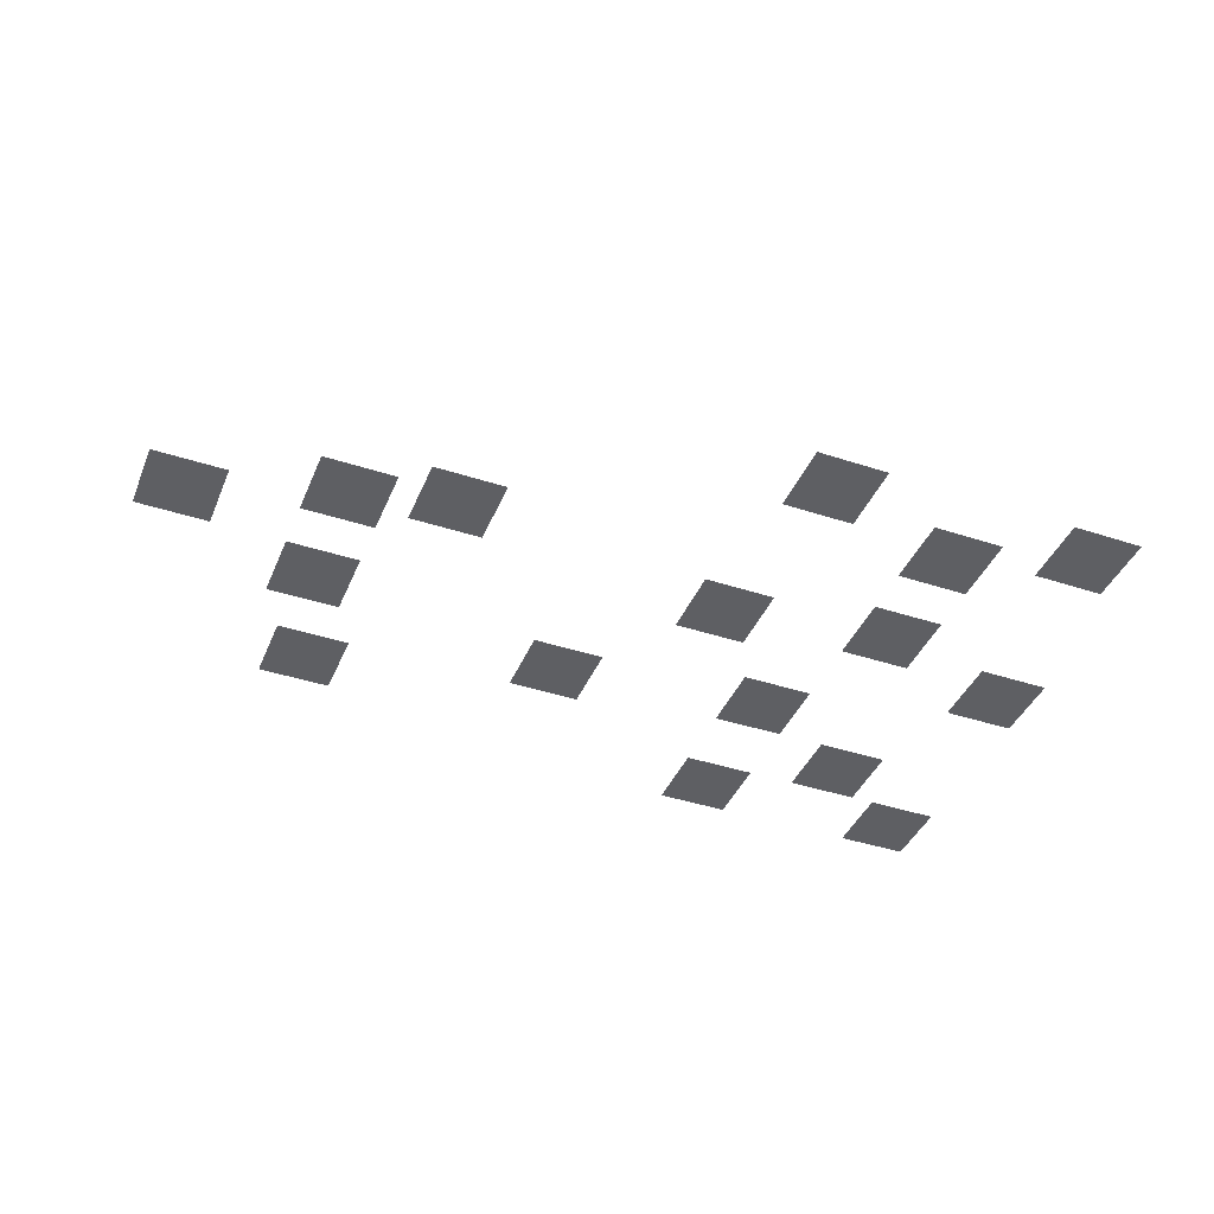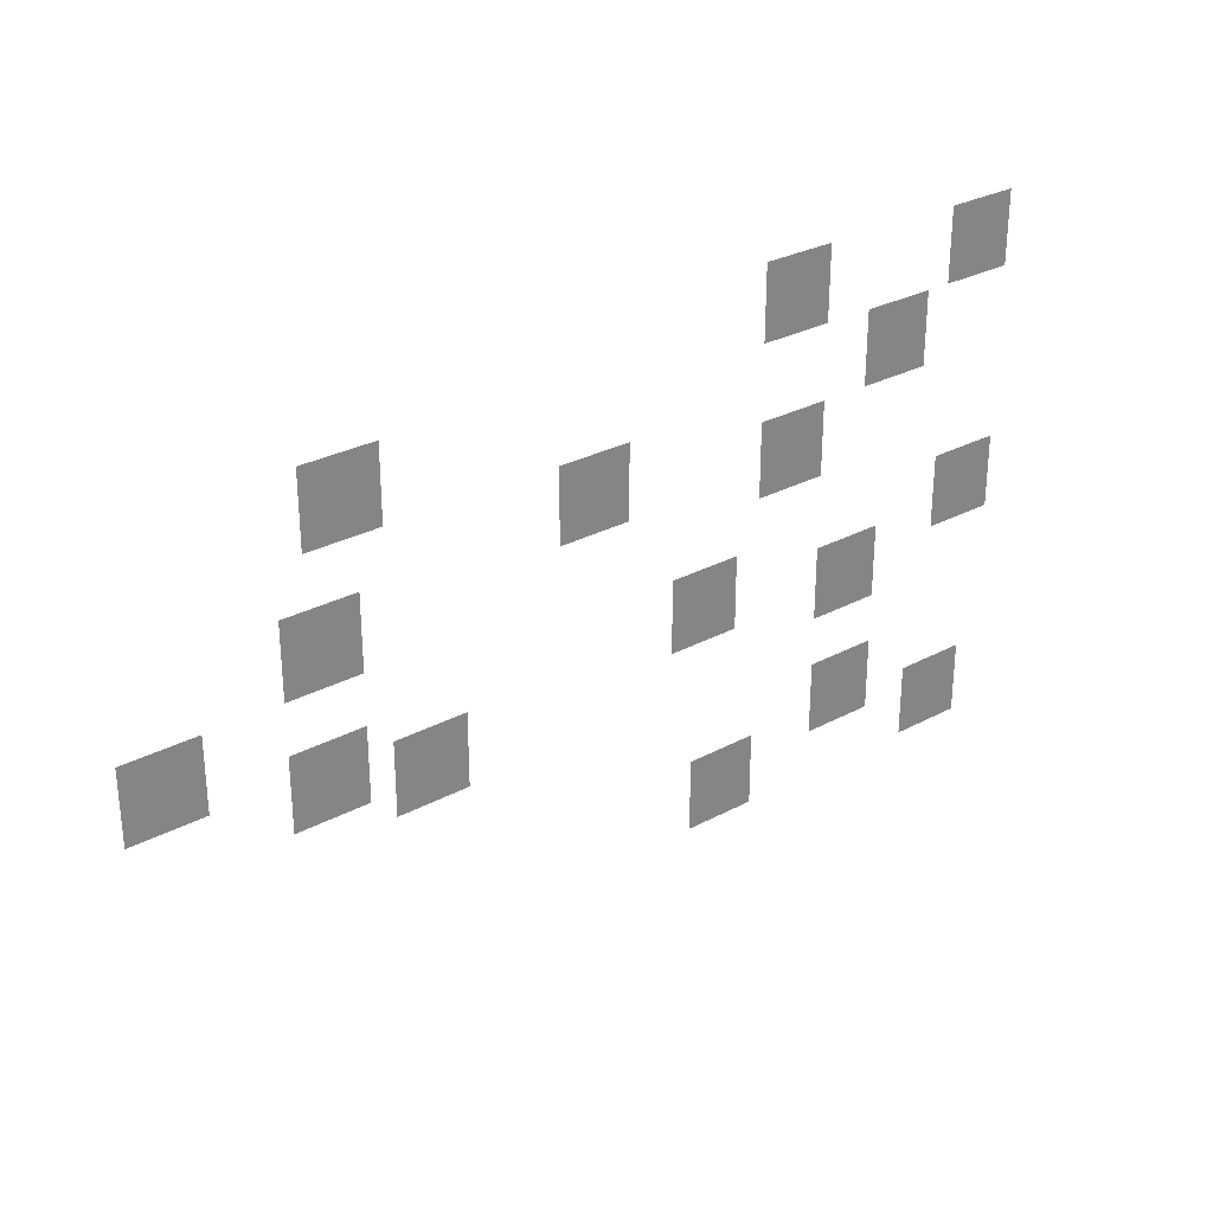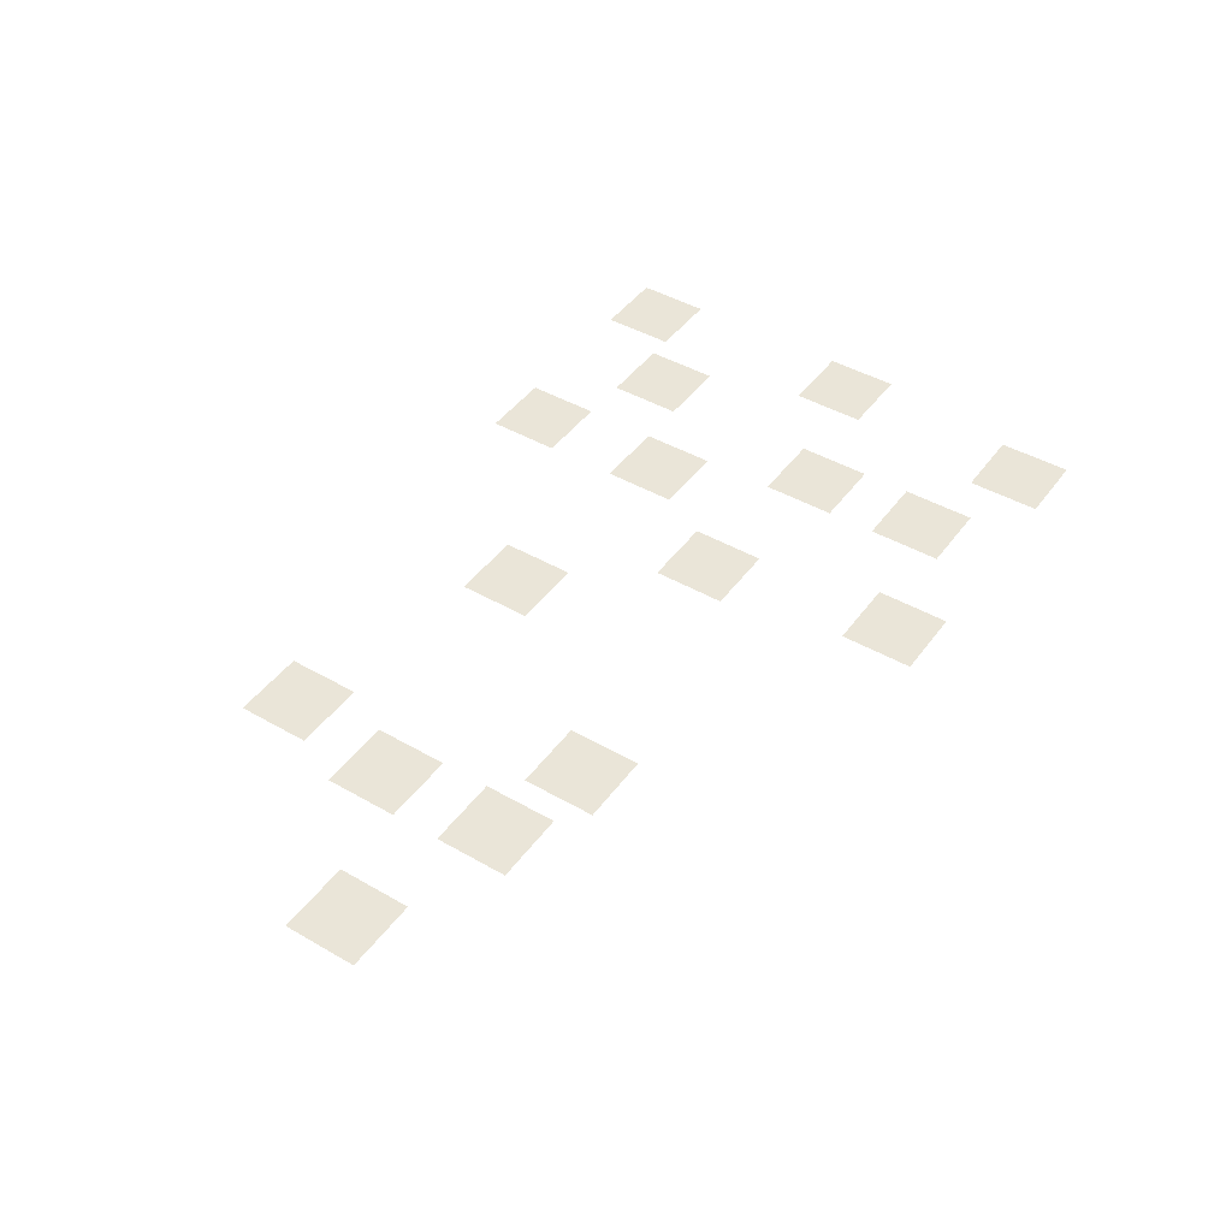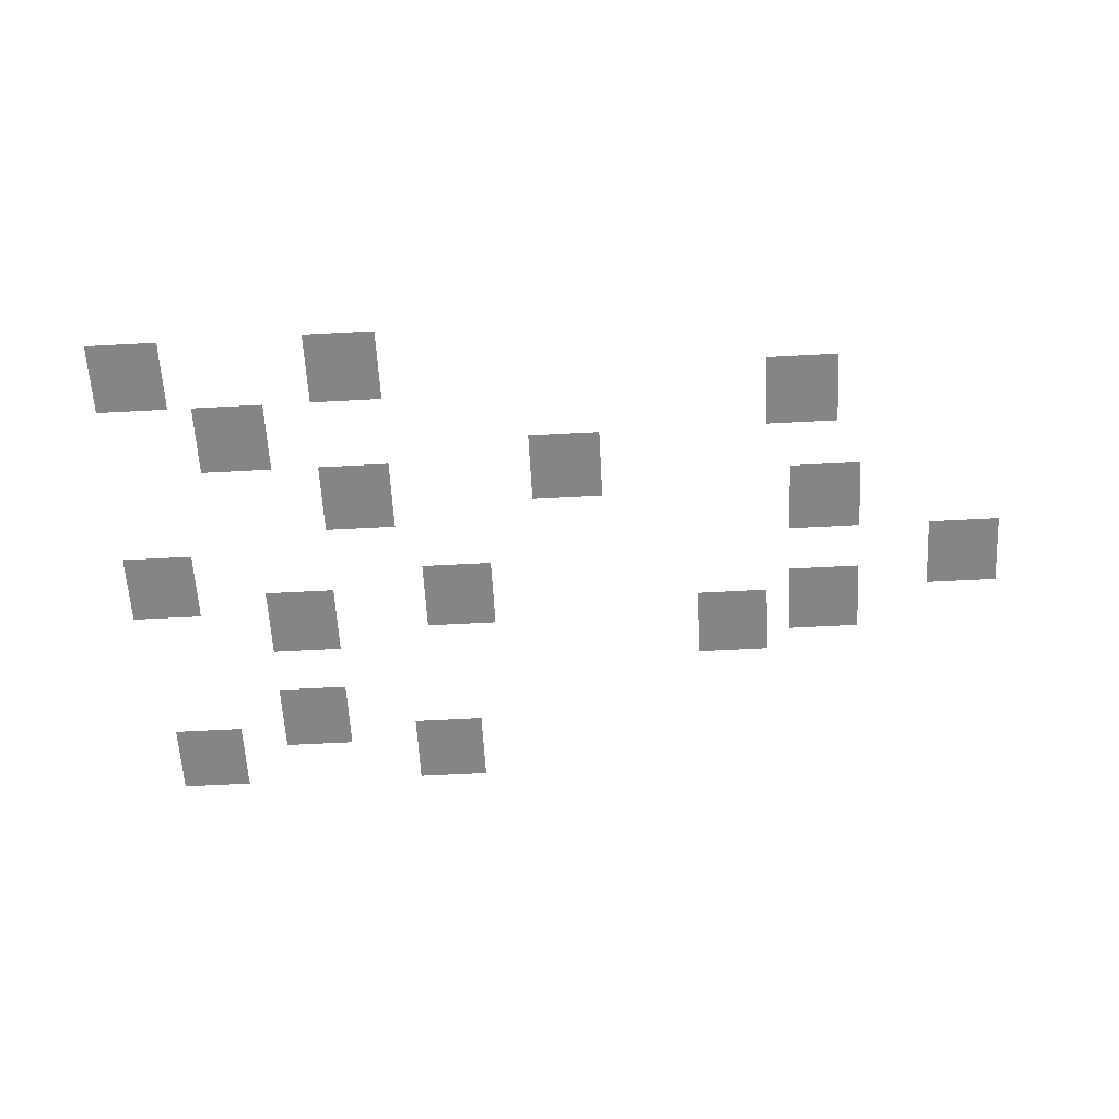
<metadata>
{"format":"obj","ext":"obj","renderer":"f3d","projection":"perspective","resolution":1024,"background":"white","views":[{"elev":-41.1,"azim":-21.7,"up":"+Z"},{"elev":29.1,"azim":-38.5,"up":"+Y"},{"elev":44.6,"azim":-56.2,"up":"+Z"},{"elev":-61.7,"azim":-176.9,"up":"+Z"}]}
</metadata>
<code>
v -32 -608 0
v -64 -608 0
v -64 -576 0
v -32 -576 0
v -64 -608 0
v -96 -608 0
v -96 -576 0
v -64 -576 0
v -96 -608 0
v -128 -608 0
v -128 -576 0
v -96 -576 0
v -320 -608 0
v -352 -608 0
v -352 -576 0
v -320 -576 0
v -352 -608 0
v -384 -608 0
v -384 -576 0
v -352 -576 0
v -384 -608 0
v -416 -608 0
v -416 -576 0
v -384 -576 0
v -32 -640 0
v -64 -640 0
v -64 -608 0
v -32 -608 0
v -64 -640 0
v -96 -640 0
v -96 -608 0
v -64 -608 0
v -96 -640 0
v -128 -640 0
v -128 -608 0
v -96 -608 0
v -320 -640 0
v -352 -640 0
v -352 -608 0
v -320 -608 0
v -352 -640 0
v -384 -640 0
v -384 -608 0
v -352 -608 0
v -384 -640 0
v -416 -640 0
v -416 -608 0
v -384 -608 0
v -32 -672 0
v -64 -672 0
v -64 -640 0
v -32 -640 0
v -64 -672 0
v -96 -672 0
v -96 -640 0
v -64 -640 0
v -96 -672 0
v -128 -672 0
v -128 -640 0
v -96 -640 0
v -320 -672 0
v -352 -672 0
v -352 -640 0
v -320 -640 0
v -352 -672 0
v -384 -672 0
v -384 -640 0
v -352 -640 0
v -384 -672 0
v -416 -672 0
v -416 -640 0
v -384 -640 0
v -928 -672 0
v -960 -672 0
v -960 -640 0
v -928 -640 0
v -960 -672 0
v -992 -672 0
v -992 -640 0
v -960 -640 0
v -992 -672 0
v -1024 -672 0
v -1024 -640 0
v -992 -640 0
v -160 -704 0
v -192 -704 0
v -192 -672 0
v -160 -672 0
v -192 -704 0
v -224 -704 0
v -224 -672 0
v -192 -672 0
v -224 -704 0
v -256 -704 0
v -256 -672 0
v -224 -672 0
v -928 -704 0
v -960 -704 0
v -960 -672 0
v -928 -672 0
v -960 -704 0
v -992 -704 0
v -992 -672 0
v -960 -672 0
v -992 -704 0
v -1024 -704 0
v -1024 -672 0
v -992 -672 0
v -160 -736 0
v -192 -736 0
v -192 -704 0
v -160 -704 0
v -192 -736 0
v -224 -736 0
v -224 -704 0
v -192 -704 0
v -224 -736 0
v -256 -736 0
v -256 -704 0
v -224 -704 0
v -928 -736 0
v -960 -736 0
v -960 -704 0
v -928 -704 0
v -960 -736 0
v -992 -736 0
v -992 -704 0
v -960 -704 0
v -992 -736 0
v -1024 -736 0
v -1024 -704 0
v -992 -704 0
v -160 -768 0
v -192 -768 0
v -192 -736 0
v -160 -736 0
v -192 -768 0
v -224 -768 0
v -224 -736 0
v -192 -736 0
v -224 -768 0
v -256 -768 0
v -256 -736 0
v -224 -736 0
v -608 -768 0
v -640 -768 0
v -640 -736 0
v -608 -736 0
v -640 -768 0
v -672 -768 0
v -672 -736 0
v -640 -736 0
v -672 -768 0
v -704 -768 0
v -704 -736 0
v -672 -736 0
v -320 -800 0
v -352 -800 0
v -352 -768 0
v -320 -768 0
v -352 -800 0
v -384 -800 0
v -384 -768 0
v -352 -768 0
v -384 -800 0
v -416 -800 0
v -416 -768 0
v -384 -768 0
v -608 -800 0
v -640 -800 0
v -640 -768 0
v -608 -768 0
v -640 -800 0
v -672 -800 0
v -672 -768 0
v -640 -768 0
v -672 -800 0
v -704 -800 0
v -704 -768 0
v -672 -768 0
v -320 -832 0
v -352 -832 0
v -352 -800 0
v -320 -800 0
v -352 -832 0
v -384 -832 0
v -384 -800 0
v -352 -800 0
v -384 -832 0
v -416 -832 0
v -416 -800 0
v -384 -800 0
v -608 -832 0
v -640 -832 0
v -640 -800 0
v -608 -800 0
v -640 -832 0
v -672 -832 0
v -672 -800 0
v -640 -800 0
v -672 -832 0
v -704 -832 0
v -704 -800 0
v -672 -800 0
v -960 -832 0
v -992 -832 0
v -992 -800 0
v -960 -800 0
v -992 -832 0
v -1024 -832 0
v -1024 -800 0
v -992 -800 0
v -1024 -832 0
v -1056 -832 0
v -1056 -800 0
v -1024 -800 0
v -320 -864 0
v -352 -864 0
v -352 -832 0
v -320 -832 0
v -352 -864 0
v -384 -864 0
v -384 -832 0
v -352 -832 0
v -384 -864 0
v -416 -864 0
v -416 -832 0
v -384 -832 0
v -960 -864 0
v -992 -864 0
v -992 -832 0
v -960 -832 0
v -992 -864 0
v -1024 -864 0
v -1024 -832 0
v -992 -832 0
v -1024 -864 0
v -1056 -864 0
v -1056 -832 0
v -1024 -832 0
v -960 -896 0
v -992 -896 0
v -992 -864 0
v -960 -864 0
v -992 -896 0
v -1024 -896 0
v -1024 -864 0
v -992 -864 0
v -1024 -896 0
v -1056 -896 0
v -1056 -864 0
v -1024 -864 0
v -32 -928 0
v -64 -928 0
v -64 -896 0
v -32 -896 0
v -64 -928 0
v -96 -928 0
v -96 -896 0
v -64 -896 0
v -96 -928 0
v -128 -928 0
v -128 -896 0
v -96 -896 0
v -1152 -928 0
v -1184 -928 0
v -1184 -896 0
v -1152 -896 0
v -1184 -928 0
v -1216 -928 0
v -1216 -896 0
v -1184 -896 0
v -1216 -928 0
v -1248 -928 0
v -1248 -896 0
v -1216 -896 0
v -32 -960 0
v -64 -960 0
v -64 -928 0
v -32 -928 0
v -64 -960 0
v -96 -960 0
v -96 -928 0
v -64 -928 0
v -96 -960 0
v -128 -960 0
v -128 -928 0
v -96 -928 0
v -448 -960 0
v -480 -960 0
v -480 -928 0
v -448 -928 0
v -480 -960 0
v -512 -960 0
v -512 -928 0
v -480 -928 0
v -512 -960 0
v -544 -960 0
v -544 -928 0
v -512 -928 0
v -1152 -960 0
v -1184 -960 0
v -1184 -928 0
v -1152 -928 0
v -1184 -960 0
v -1216 -960 0
v -1216 -928 0
v -1184 -928 0
v -1216 -960 0
v -1248 -960 0
v -1248 -928 0
v -1216 -928 0
v -32 -992 0
v -64 -992 0
v -64 -960 0
v -32 -960 0
v -64 -992 0
v -96 -992 0
v -96 -960 0
v -64 -960 0
v -96 -992 0
v -128 -992 0
v -128 -960 0
v -96 -960 0
v -224 -992 0
v -256 -992 0
v -256 -960 0
v -224 -960 0
v -256 -992 0
v -288 -992 0
v -288 -960 0
v -256 -960 0
v -288 -992 0
v -320 -992 0
v -320 -960 0
v -288 -960 0
v -448 -992 0
v -480 -992 0
v -480 -960 0
v -448 -960 0
v -480 -992 0
v -512 -992 0
v -512 -960 0
v -480 -960 0
v -512 -992 0
v -544 -992 0
v -544 -960 0
v -512 -960 0
v -960 -992 0
v -992 -992 0
v -992 -960 0
v -960 -960 0
v -992 -992 0
v -1024 -992 0
v -1024 -960 0
v -992 -960 0
v -1024 -992 0
v -1056 -992 0
v -1056 -960 0
v -1024 -960 0
v -1152 -992 0
v -1184 -992 0
v -1184 -960 0
v -1152 -960 0
v -1184 -992 0
v -1216 -992 0
v -1216 -960 0
v -1184 -960 0
v -1216 -992 0
v -1248 -992 0
v -1248 -960 0
v -1216 -960 0
v -224 -1024 0
v -256 -1024 0
v -256 -992 0
v -224 -992 0
v -256 -1024 0
v -288 -1024 0
v -288 -992 0
v -256 -992 0
v -288 -1024 0
v -320 -1024 0
v -320 -992 0
v -288 -992 0
v -448 -1024 0
v -480 -1024 0
v -480 -992 0
v -448 -992 0
v -480 -1024 0
v -512 -1024 0
v -512 -992 0
v -480 -992 0
v -512 -1024 0
v -544 -1024 0
v -544 -992 0
v -512 -992 0
v -832 -1024 0
v -864 -1024 0
v -864 -992 0
v -832 -992 0
v -864 -1024 0
v -896 -1024 0
v -896 -992 0
v -864 -992 0
v -896 -1024 0
v -928 -1024 0
v -928 -992 0
v -896 -992 0
v -960 -1024 0
v -992 -1024 0
v -992 -992 0
v -960 -992 0
v -992 -1024 0
v -1024 -1024 0
v -1024 -992 0
v -992 -992 0
v -1024 -1024 0
v -1056 -1024 0
v -1056 -992 0
v -1024 -992 0
v -224 -1056 0
v -256 -1056 0
v -256 -1024 0
v -224 -1024 0
v -256 -1056 0
v -288 -1056 0
v -288 -1024 0
v -256 -1024 0
v -288 -1056 0
v -320 -1056 0
v -320 -1024 0
v -288 -1024 0
v -832 -1056 0
v -864 -1056 0
v -864 -1024 0
v -832 -1024 0
v -864 -1056 0
v -896 -1056 0
v -896 -1024 0
v -864 -1024 0
v -896 -1056 0
v -928 -1056 0
v -928 -1024 0
v -896 -1024 0
v -960 -1056 0
v -992 -1056 0
v -992 -1024 0
v -960 -1024 0
v -992 -1056 0
v -1024 -1056 0
v -1024 -1024 0
v -992 -1024 0
v -1024 -1056 0
v -1056 -1056 0
v -1056 -1024 0
v -1024 -1024 0
v -832 -1088 0
v -864 -1088 0
v -864 -1056 0
v -832 -1056 0
v -864 -1088 0
v -896 -1088 0
v -896 -1056 0
v -864 -1056 0
v -896 -1088 0
v -928 -1088 0
v -928 -1056 0
v -896 -1056 0
v -224 -1152 0
v -256 -1152 0
v -256 -1120 0
v -224 -1120 0
v -256 -1152 0
v -288 -1152 0
v -288 -1120 0
v -256 -1120 0
v -288 -1152 0
v -320 -1152 0
v -320 -1120 0
v -288 -1120 0
v -224 -1184 0
v -256 -1184 0
v -256 -1152 0
v -224 -1152 0
v -256 -1184 0
v -288 -1184 0
v -288 -1152 0
v -256 -1152 0
v -288 -1184 0
v -320 -1184 0
v -320 -1152 0
v -288 -1152 0
v -64 -1216 0
v -96 -1216 0
v -96 -1184 0
v -64 -1184 0
v -96 -1216 0
v -128 -1216 0
v -128 -1184 0
v -96 -1184 0
v -128 -1216 0
v -160 -1216 0
v -160 -1184 0
v -128 -1184 0
v -224 -1216 0
v -256 -1216 0
v -256 -1184 0
v -224 -1184 0
v -256 -1216 0
v -288 -1216 0
v -288 -1184 0
v -256 -1184 0
v -288 -1216 0
v -320 -1216 0
v -320 -1184 0
v -288 -1184 0
v -416 -1216 0
v -448 -1216 0
v -448 -1184 0
v -416 -1184 0
v -448 -1216 0
v -480 -1216 0
v -480 -1184 0
v -448 -1184 0
v -480 -1216 0
v -512 -1216 0
v -512 -1184 0
v -480 -1184 0
v -64 -1248 0
v -96 -1248 0
v -96 -1216 0
v -64 -1216 0
v -96 -1248 0
v -128 -1248 0
v -128 -1216 0
v -96 -1216 0
v -128 -1248 0
v -160 -1248 0
v -160 -1216 0
v -128 -1216 0
v -416 -1248 0
v -448 -1248 0
v -448 -1216 0
v -416 -1216 0
v -448 -1248 0
v -480 -1248 0
v -480 -1216 0
v -448 -1216 0
v -480 -1248 0
v -512 -1248 0
v -512 -1216 0
v -480 -1216 0
v -64 -1280 0
v -96 -1280 0
v -96 -1248 0
v -64 -1248 0
v -96 -1280 0
v -128 -1280 0
v -128 -1248 0
v -96 -1248 0
v -128 -1280 0
v -160 -1280 0
v -160 -1248 0
v -128 -1248 0
v -416 -1280 0
v -448 -1280 0
v -448 -1248 0
v -416 -1248 0
v -448 -1280 0
v -480 -1280 0
v -480 -1248 0
v -448 -1248 0
v -480 -1280 0
v -512 -1280 0
v -512 -1248 0
v -480 -1248 0
g Island2Town_mesh_0006
f 1 2 3 4
f 5 6 7 8
f 9 10 11 12
f 13 14 15 16
f 17 18 19 20
f 21 22 23 24
f 25 26 27 28
f 29 30 31 32
f 33 34 35 36
f 37 38 39 40
f 41 42 43 44
f 45 46 47 48
f 49 50 51 52
f 53 54 55 56
f 57 58 59 60
f 61 62 63 64
f 65 66 67 68
f 69 70 71 72
f 73 74 75 76
f 77 78 79 80
f 81 82 83 84
f 85 86 87 88
f 89 90 91 92
f 93 94 95 96
f 97 98 99 100
f 101 102 103 104
f 105 106 107 108
f 109 110 111 112
f 113 114 115 116
f 117 118 119 120
f 121 122 123 124
f 125 126 127 128
f 129 130 131 132
f 133 134 135 136
f 137 138 139 140
f 141 142 143 144
f 145 146 147 148
f 149 150 151 152
f 153 154 155 156
f 157 158 159 160
f 161 162 163 164
f 165 166 167 168
f 169 170 171 172
f 173 174 175 176
f 177 178 179 180
f 181 182 183 184
f 185 186 187 188
f 189 190 191 192
f 193 194 195 196
f 197 198 199 200
f 201 202 203 204
f 205 206 207 208
f 209 210 211 212
f 213 214 215 216
f 217 218 219 220
f 221 222 223 224
f 225 226 227 228
f 229 230 231 232
f 233 234 235 236
f 237 238 239 240
f 241 242 243 244
f 245 246 247 248
f 249 250 251 252
f 253 254 255 256
f 257 258 259 260
f 261 262 263 264
f 265 266 267 268
f 269 270 271 272
f 273 274 275 276
f 277 278 279 280
f 281 282 283 284
f 285 286 287 288
f 289 290 291 292
f 293 294 295 296
f 297 298 299 300
f 301 302 303 304
f 305 306 307 308
f 309 310 311 312
f 313 314 315 316
f 317 318 319 320
f 321 322 323 324
f 325 326 327 328
f 329 330 331 332
f 333 334 335 336
f 337 338 339 340
f 341 342 343 344
f 345 346 347 348
f 349 350 351 352
f 353 354 355 356
f 357 358 359 360
f 361 362 363 364
f 365 366 367 368
f 369 370 371 372
f 373 374 375 376
f 377 378 379 380
f 381 382 383 384
f 385 386 387 388
f 389 390 391 392
f 393 394 395 396
f 397 398 399 400
f 401 402 403 404
f 405 406 407 408
f 409 410 411 412
f 413 414 415 416
f 417 418 419 420
f 421 422 423 424
f 425 426 427 428
f 429 430 431 432
f 433 434 435 436
f 437 438 439 440
f 441 442 443 444
f 445 446 447 448
f 449 450 451 452
f 453 454 455 456
f 457 458 459 460
f 461 462 463 464
f 465 466 467 468
f 469 470 471 472
f 473 474 475 476
f 477 478 479 480
f 481 482 483 484
f 485 486 487 488
f 489 490 491 492
f 493 494 495 496
f 497 498 499 500
f 501 502 503 504
f 505 506 507 508
f 509 510 511 512
f 513 514 515 516
f 517 518 519 520
f 521 522 523 524
f 525 526 527 528
f 529 530 531 532
f 533 534 535 536
f 537 538 539 540
f 541 542 543 544
f 545 546 547 548
f 549 550 551 552
f 553 554 555 556
f 557 558 559 560
f 561 562 563 564
f 565 566 567 568
f 569 570 571 572
f 573 574 575 576

</code>
